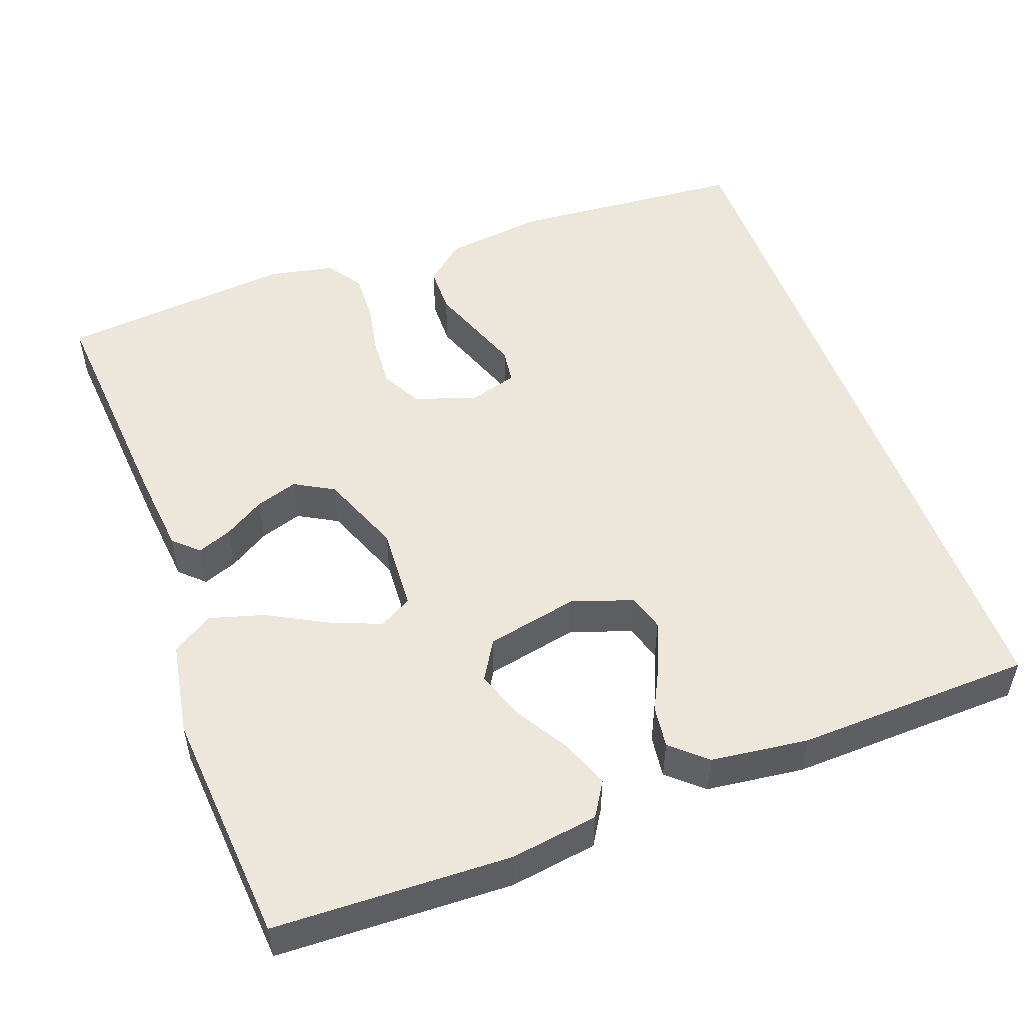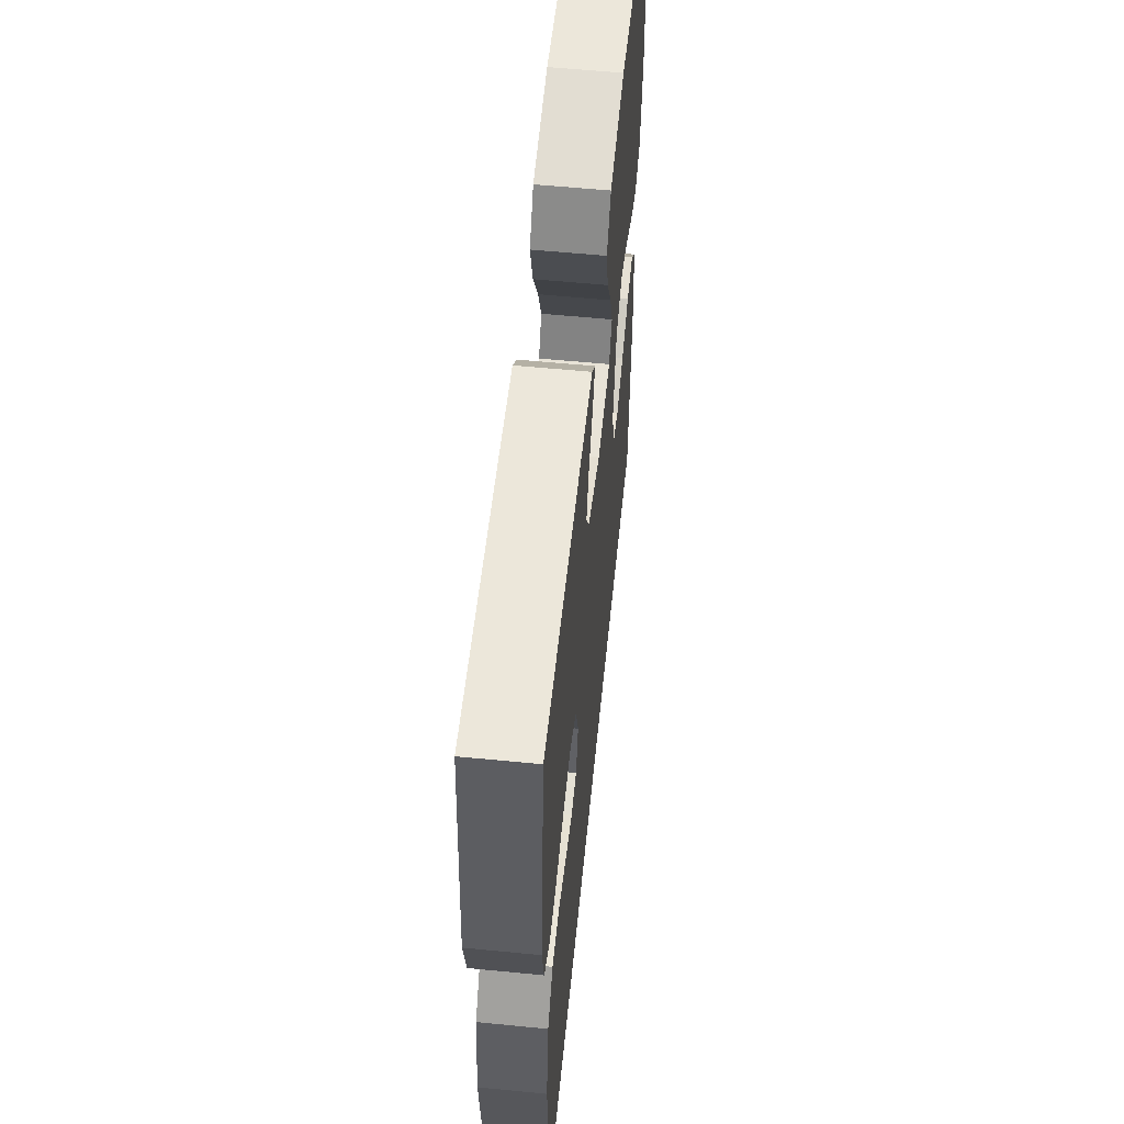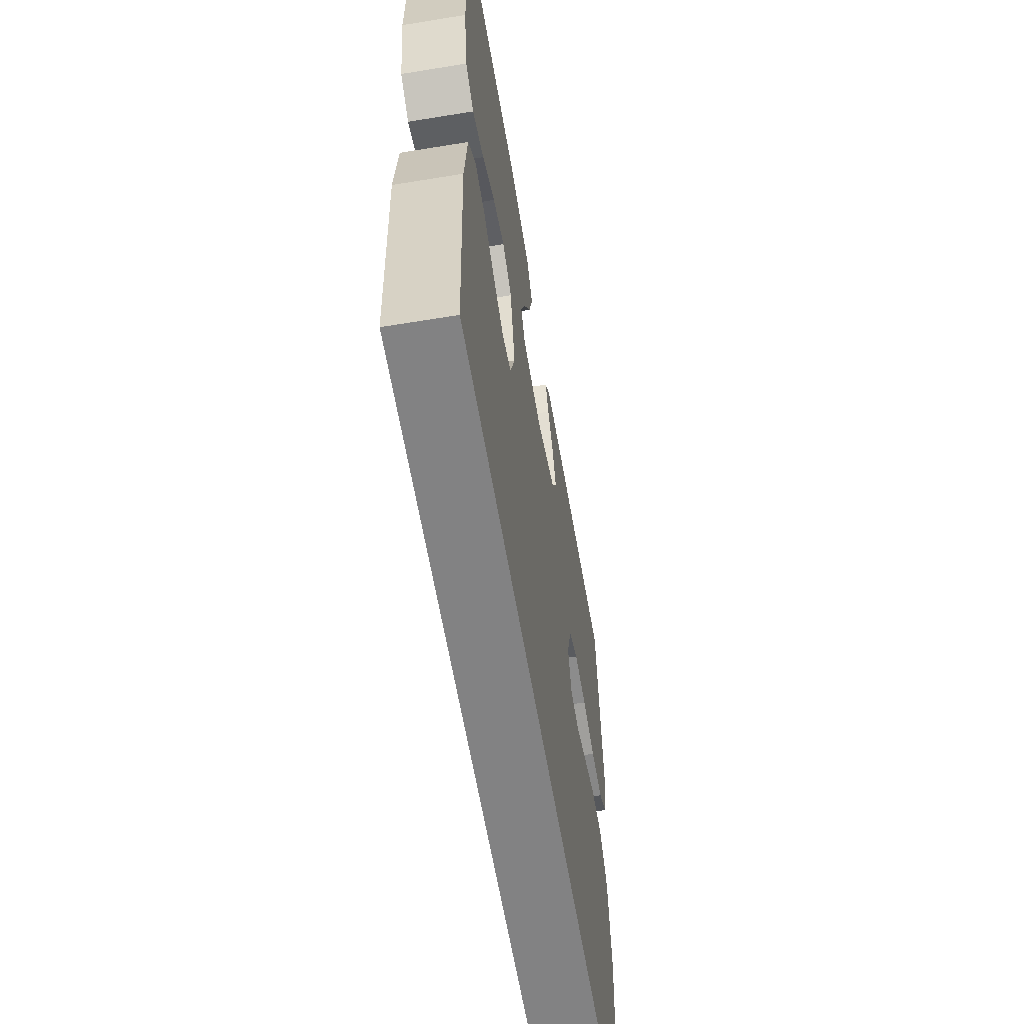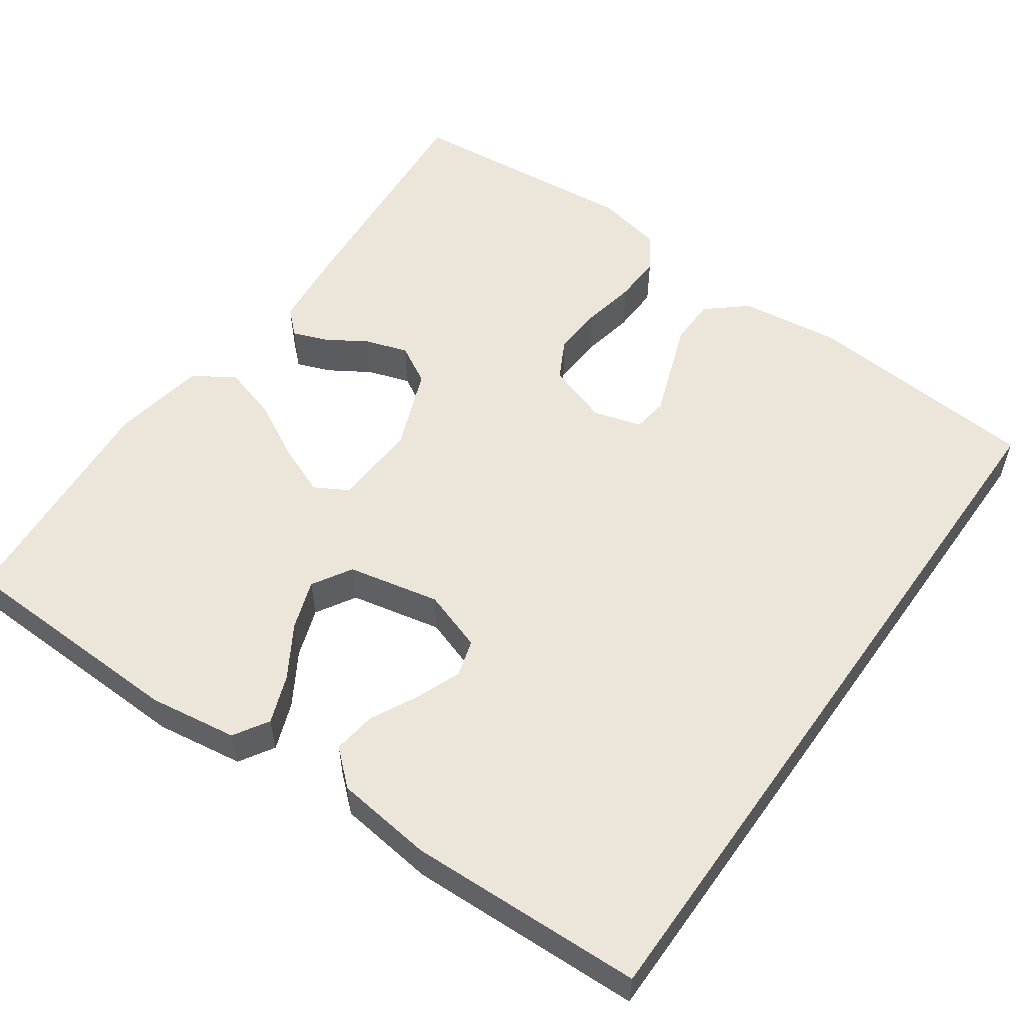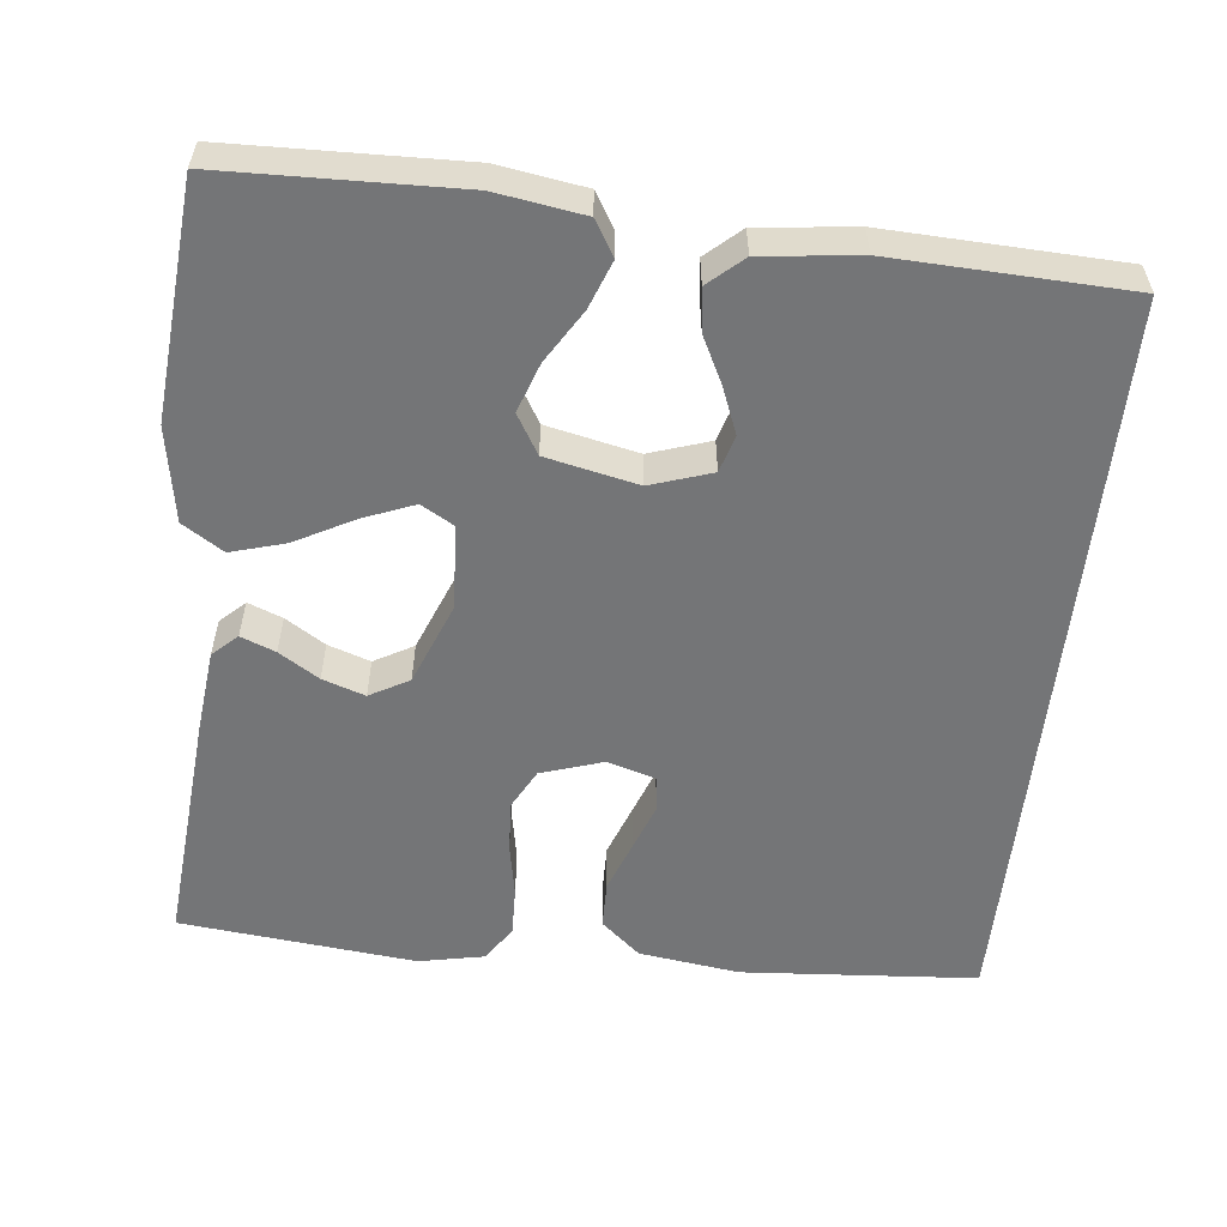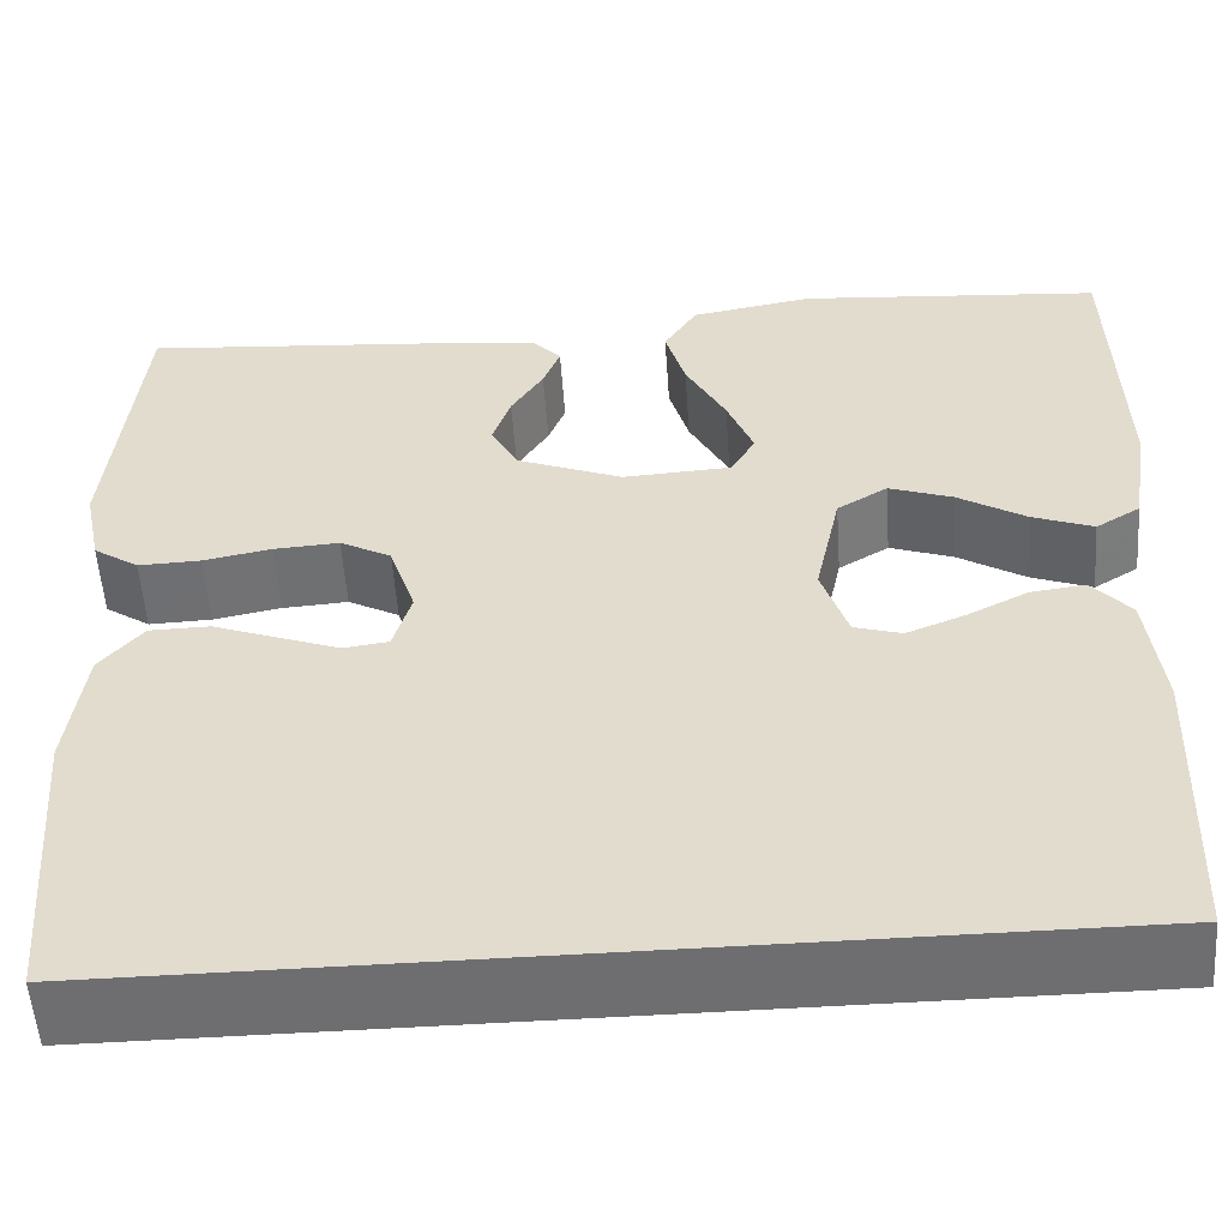
<metadata>
{"format":"obj","ext":"obj","renderer":"f3d","projection":"perspective","resolution":1024,"background":"white","views":[{"elev":51.6,"azim":70.0,"up":"+Y"},{"elev":58.1,"azim":-84.2,"up":"+Z"},{"elev":-60.8,"azim":99.5,"up":"+Z"},{"elev":55.2,"azim":125.3,"up":"+Y"},{"elev":-56.5,"azim":83.7,"up":"+Y"},{"elev":-54.4,"azim":3.9,"up":"+Z"}]}
</metadata>
<code>
v -0.5 0.07 0.5
v -0.2 0.07 0.476
v -0.094 0.07 0.465
v -0.065 0.07 0.434
v -0.082 0.07 0.39
v -0.114 0.07 0.339
v -0.132 0.07 0.285
v -0.104 0.07 0.235
v 0 0.07 0.194
v 0.108 0.07 0.2
v 0.132 0.07 0.242
v 0.106 0.07 0.307
v 0.066 0.07 0.382
v 0.046 0.07 0.451
v 0.079 0.07 0.503
v 0.2 0.07 0.524
v 0.5 0.07 0.5
v 0.509 0.07 0.2
v 0.492 0.07 0.088
v 0.448 0.07 0.061
v 0.387 0.07 0.084
v 0.32 0.07 0.125
v 0.257 0.07 0.147
v 0.207 0.07 0.117
v 0.182 0.07 0
v 0.208 0.07 -0.078
v 0.255 0.07 -0.092
v 0.313 0.07 -0.069
v 0.373 0.07 -0.039
v 0.427 0.07 -0.032
v 0.466 0.07 -0.076
v 0.481 0.07 -0.2
v 0.47 0.07 -0.5
v -0.481 0.07 -0.5
v -0.504 0.07 -0.2
v -0.487 0.07 -0.072
v -0.444 0.07 -0.022
v -0.384 0.07 -0.021
v -0.319 0.07 -0.045
v -0.259 0.07 -0.067
v -0.214 0.07 -0.061
v -0.196 0.07 0
v -0.222 0.07 0.079
v -0.273 0.07 0.106
v -0.338 0.07 0.102
v -0.406 0.07 0.089
v -0.468 0.07 0.087
v -0.513 0.07 0.117
v -0.53 0.07 0.2
v -0.5 0 0.5
v -0.2 0 0.476
v -0.094 0 0.465
v -0.065 0 0.434
v -0.082 0 0.39
v -0.114 0 0.339
v -0.132 0 0.285
v -0.104 0 0.235
v 0 0 0.194
v 0.108 0 0.2
v 0.132 0 0.242
v 0.106 0 0.307
v 0.066 0 0.382
v 0.046 0 0.451
v 0.079 0 0.503
v 0.2 0 0.524
v 0.5 0 0.5
v 0.509 0 0.2
v 0.492 0 0.088
v 0.448 0 0.061
v 0.387 0 0.084
v 0.32 0 0.125
v 0.257 0 0.147
v 0.207 0 0.117
v 0.182 0 0
v 0.208 0 -0.078
v 0.255 0 -0.092
v 0.313 0 -0.069
v 0.373 0 -0.039
v 0.427 0 -0.032
v 0.466 0 -0.076
v 0.481 0 -0.2
v 0.47 0 -0.5
v -0.481 0 -0.5
v -0.504 0 -0.2
v -0.487 0 -0.072
v -0.444 0 -0.022
v -0.384 0 -0.021
v -0.319 0 -0.045
v -0.259 0 -0.067
v -0.214 0 -0.061
v -0.196 0 0
v -0.222 0 0.079
v -0.273 0 0.106
v -0.338 0 0.102
v -0.406 0 0.089
v -0.468 0 0.087
v -0.513 0 0.117
v -0.53 0 0.2
f 45 46 47 48
f 44 45 48 49
f 36 37 38 39
f 36 39 40
f 35 36 40
f 34 35 40 41
f 32 33 34 41
f 28 29 30 31
f 27 28 31 32
f 26 27 32 41
f 19 20 21 22
f 19 22 23
f 18 19 23
f 17 18 23
f 16 17 23 24
f 12 13 14 15
f 11 12 15 16
f 3 4 5 6
f 3 6 7
f 2 3 7
f 44 49 1 2
f 43 44 2 7
f 42 43 7 8
f 25 26 41 42
f 25 42 8 9
f 11 16 24 25
f 10 11 25
f 9 10 25
f 97 96 95 94
f 98 97 94 93
f 88 87 86 85
f 89 88 85
f 89 85 84
f 90 89 84 83
f 90 83 82 81
f 80 79 78 77
f 81 80 77 76
f 90 81 76 75
f 71 70 69 68
f 72 71 68
f 72 68 67
f 72 67 66
f 73 72 66 65
f 64 63 62 61
f 65 64 61 60
f 55 54 53 52
f 56 55 52
f 56 52 51
f 51 50 98 93
f 56 51 93 92
f 57 56 92 91
f 91 90 75 74
f 58 57 91 74
f 74 73 65 60
f 74 60 59
f 74 59 58
f 1 50 51 2
f 2 51 52 3
f 3 52 53 4
f 4 53 54 5
f 5 54 55 6
f 6 55 56 7
f 7 56 57 8
f 8 57 58 9
f 9 58 59 10
f 10 59 60 11
f 11 60 61 12
f 12 61 62 13
f 13 62 63 14
f 14 63 64 15
f 15 64 65 16
f 16 65 66 17
f 17 66 67 18
f 18 67 68 19
f 19 68 69 20
f 20 69 70 21
f 21 70 71 22
f 22 71 72 23
f 23 72 73 24
f 24 73 74 25
f 25 74 75 26
f 26 75 76 27
f 27 76 77 28
f 28 77 78 29
f 29 78 79 30
f 30 79 80 31
f 31 80 81 32
f 32 81 82 33
f 33 82 83 34
f 34 83 84 35
f 35 84 85 36
f 36 85 86 37
f 37 86 87 38
f 38 87 88 39
f 39 88 89 40
f 40 89 90 41
f 41 90 91 42
f 42 91 92 43
f 43 92 93 44
f 44 93 94 45
f 45 94 95 46
f 46 95 96 47
f 47 96 97 48
f 48 97 98 49
f 49 98 50 1

</code>
